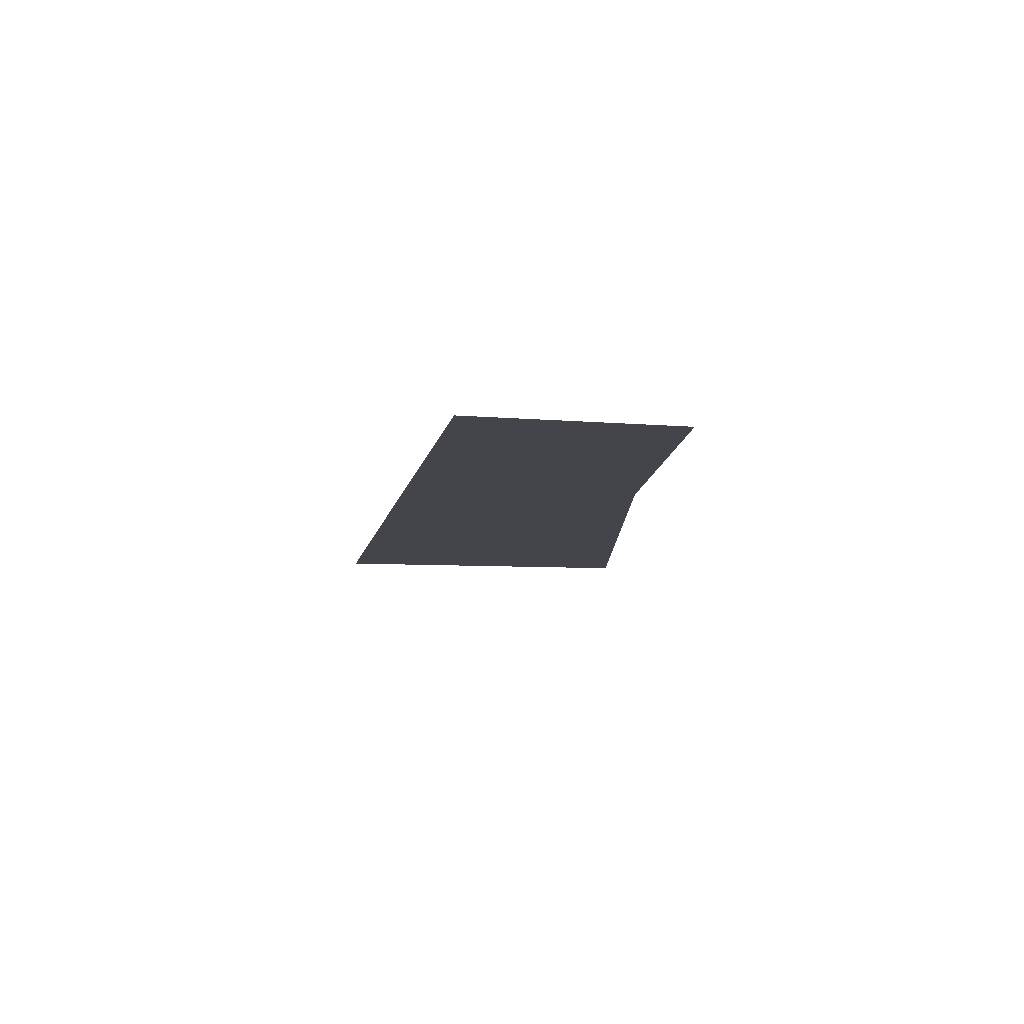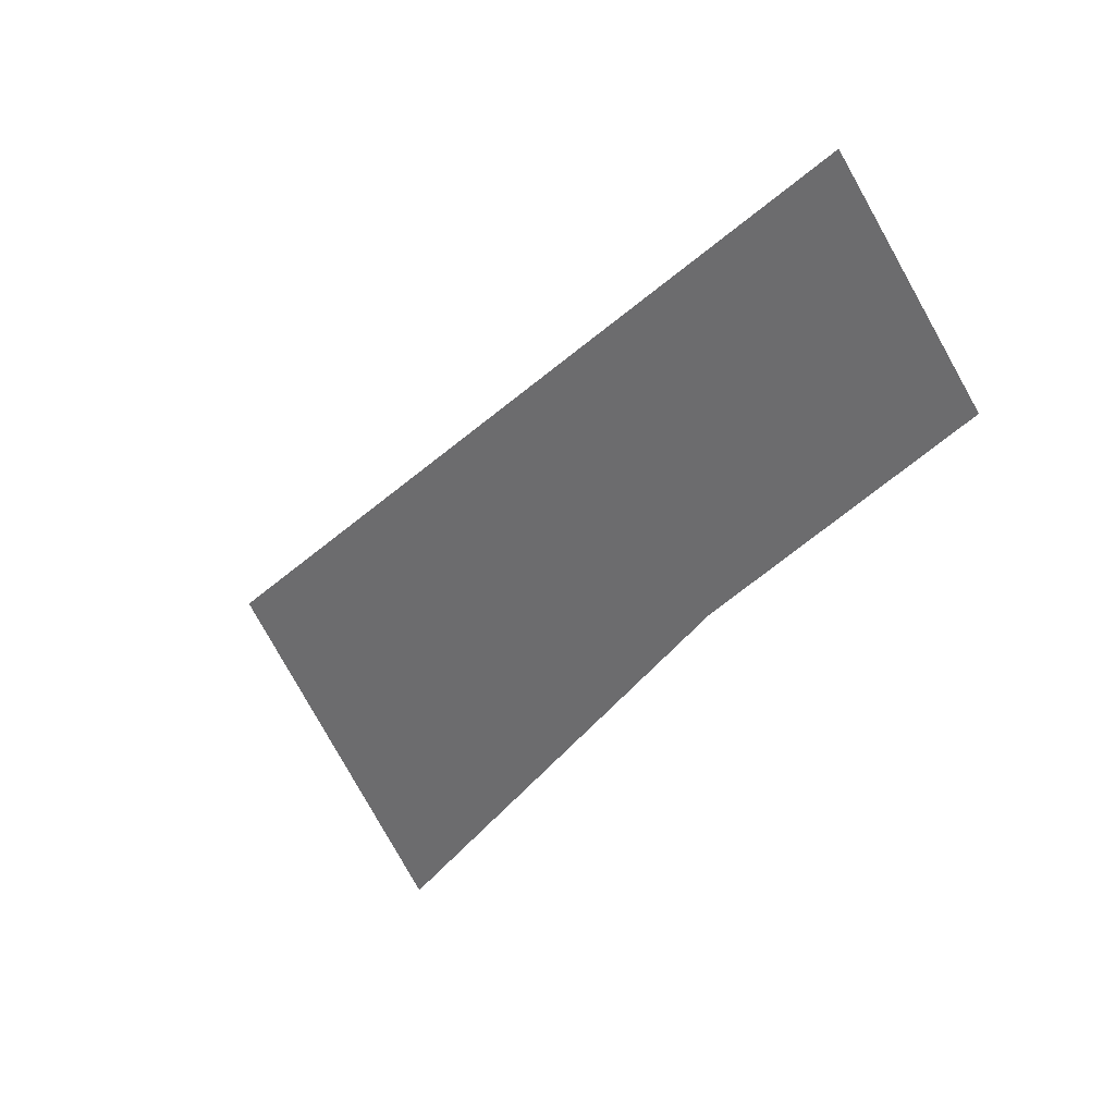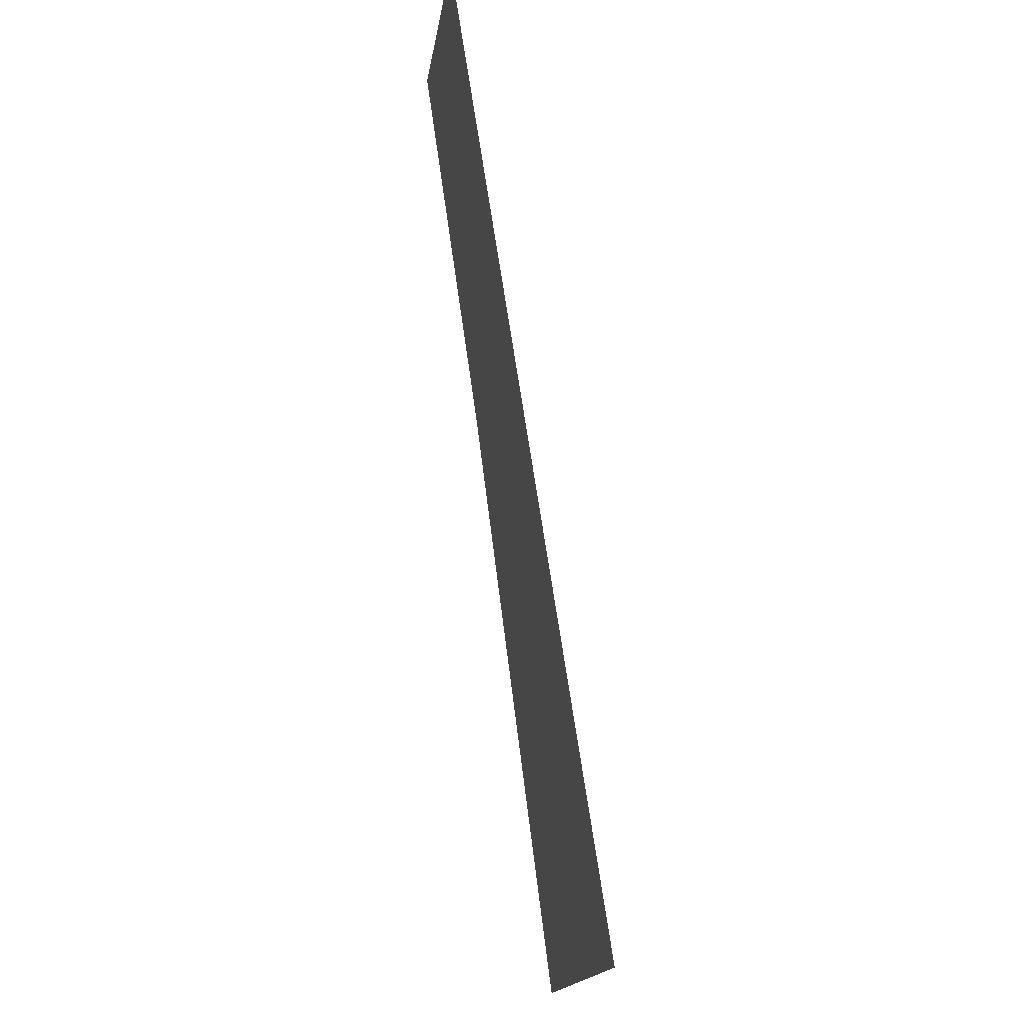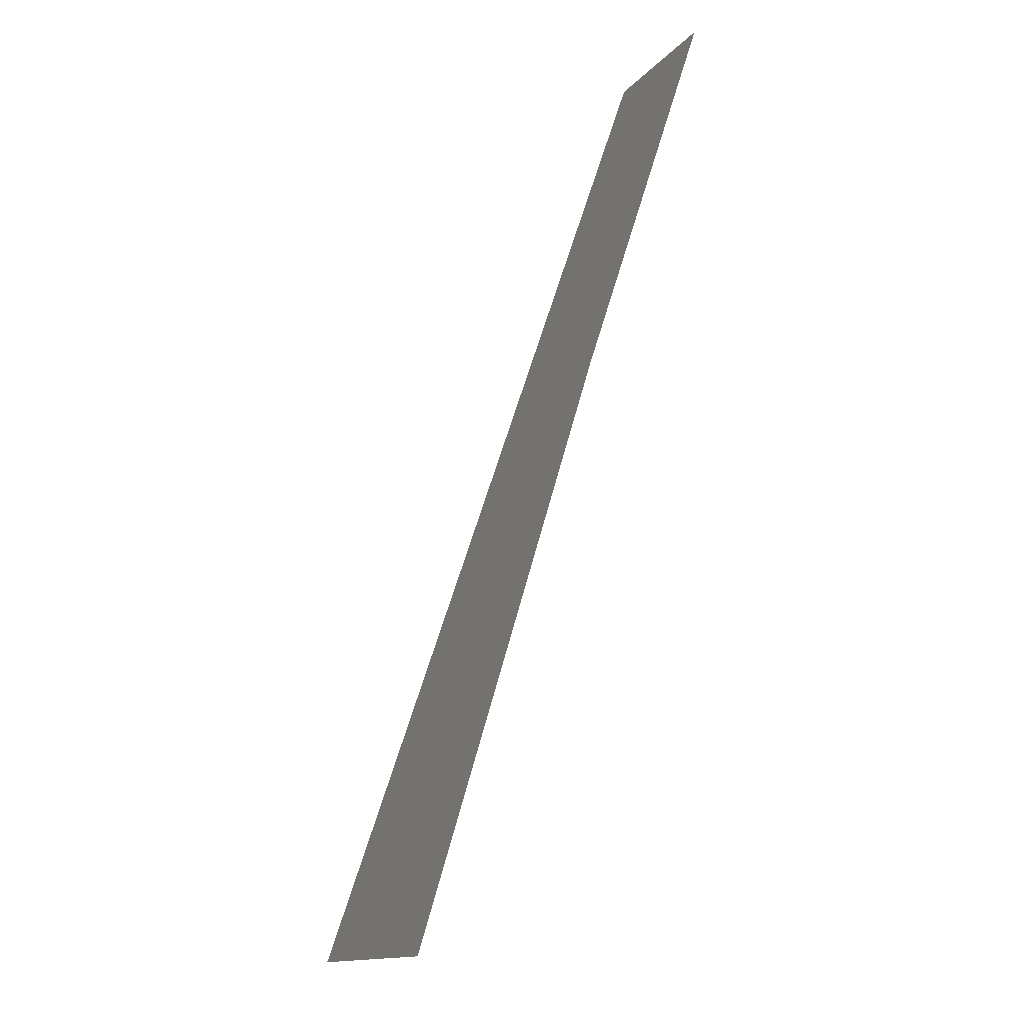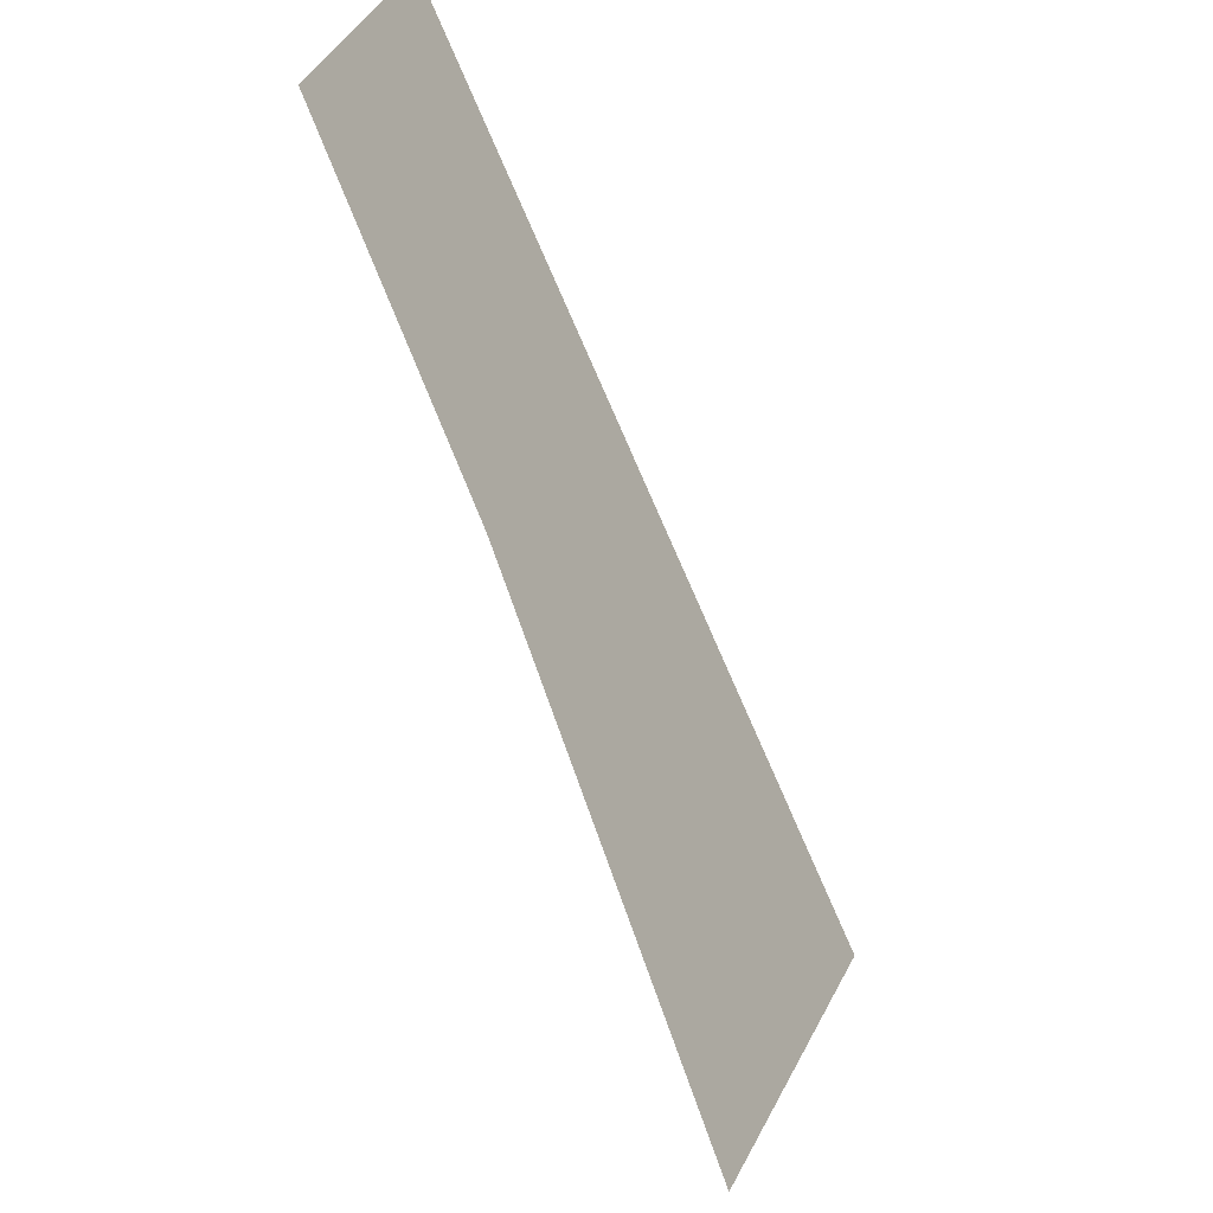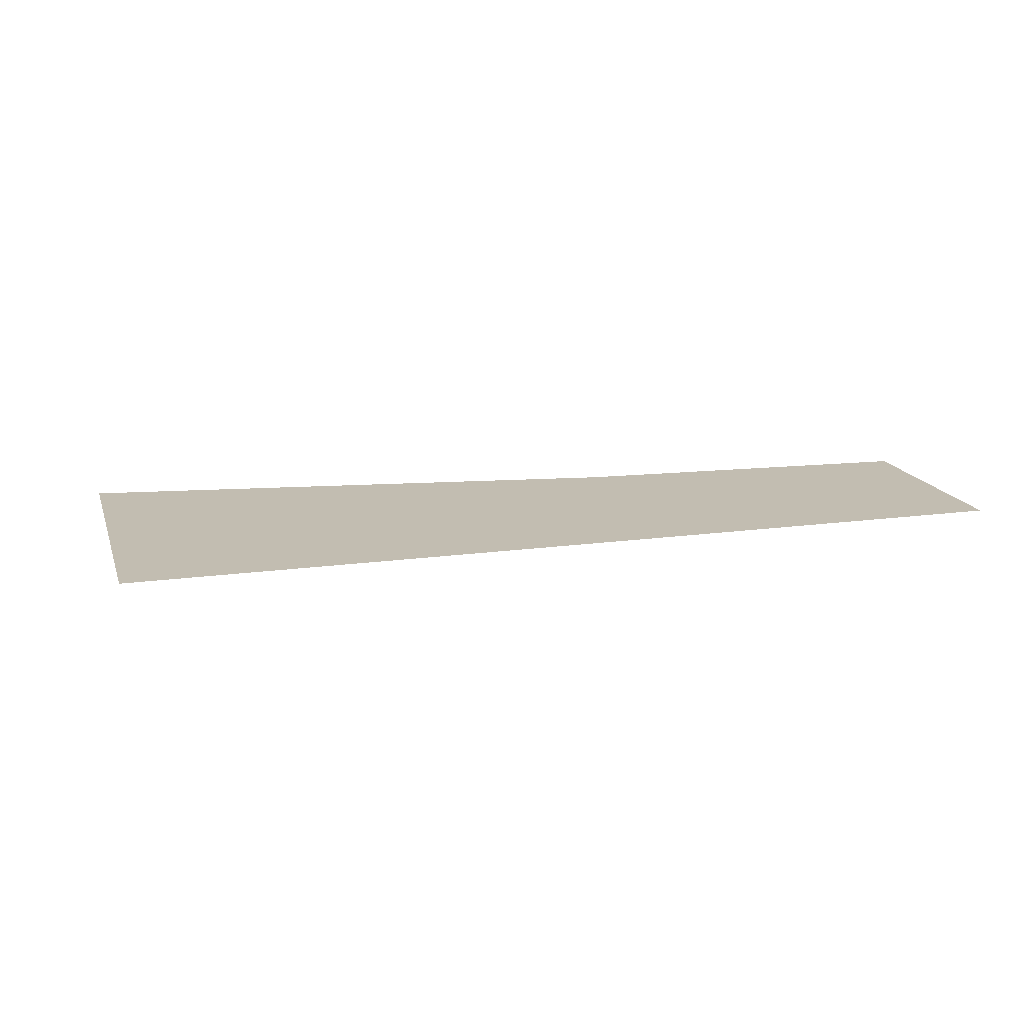
<metadata>
{"format":"obj","ext":"obj","renderer":"f3d","projection":"perspective","resolution":1024,"background":"white","views":[{"elev":-9.3,"azim":37.8,"up":"+Y"},{"elev":28.4,"azim":42.4,"up":"+Z"},{"elev":31.5,"azim":-102.1,"up":"+Z"},{"elev":-59.6,"azim":65.0,"up":"+Z"},{"elev":-19.5,"azim":122.0,"up":"+Z"},{"elev":16.8,"azim":-58.4,"up":"+Y"}]}
</metadata>
<code>
g lair57
v -2727 778.6 -2404
v -2404 778.6 -2104
v -2297 778.6 -2248
v -2557 778.6 -2577
v -2218 778.6 -1931
v -2116 778.6 -2055
f 1 3 4
f 3 1 2
f 3 5 6
f 5 3 2

</code>
